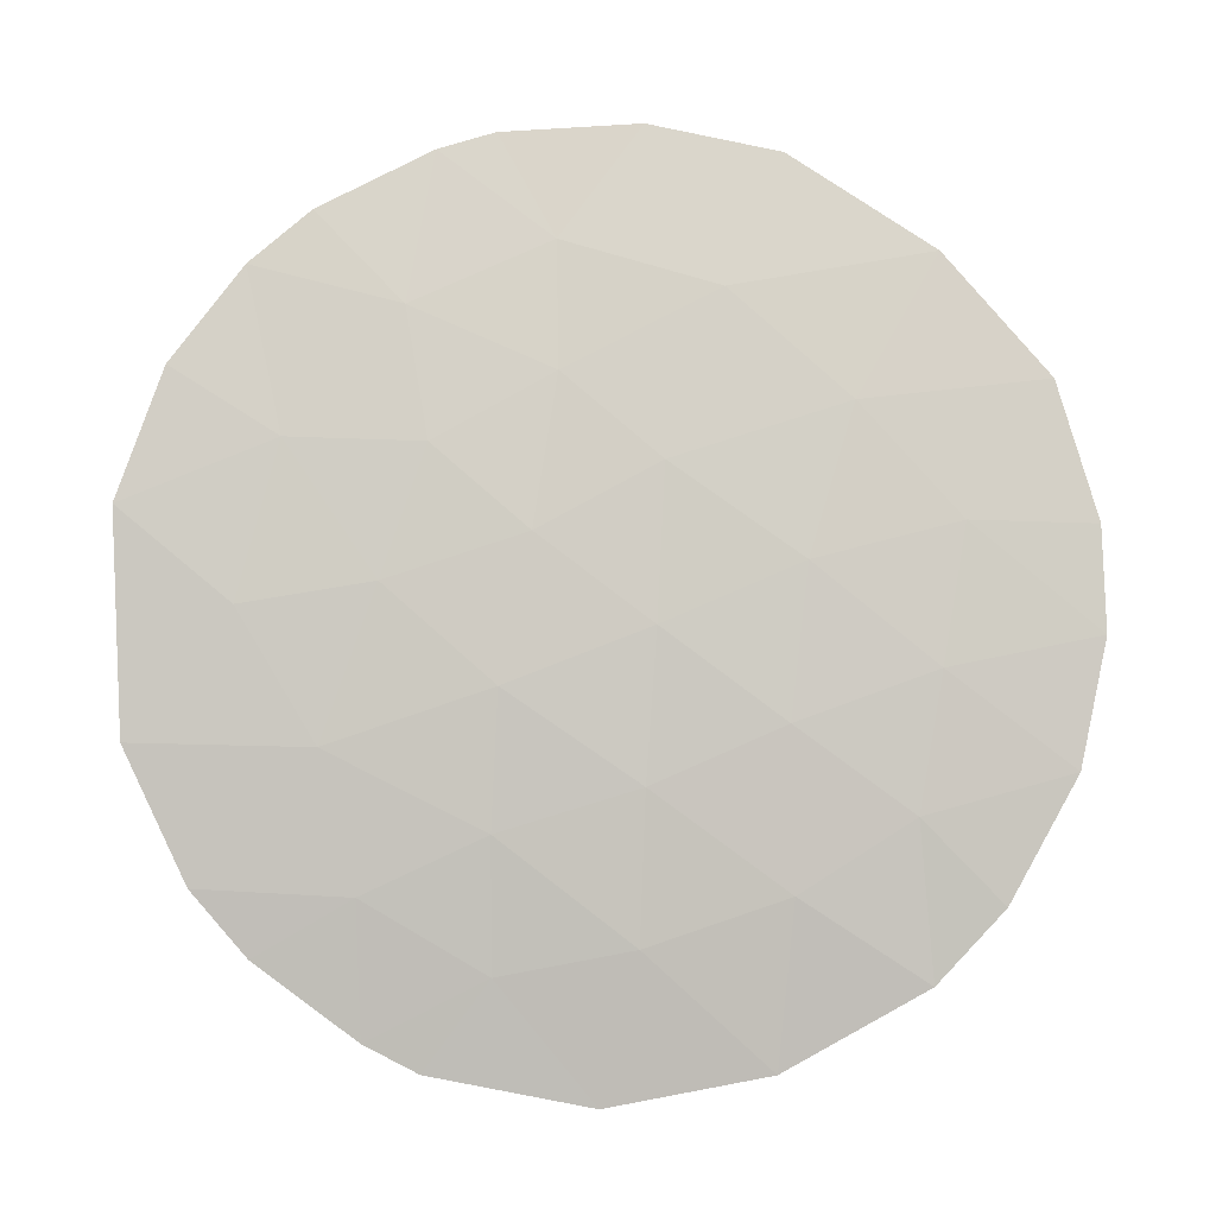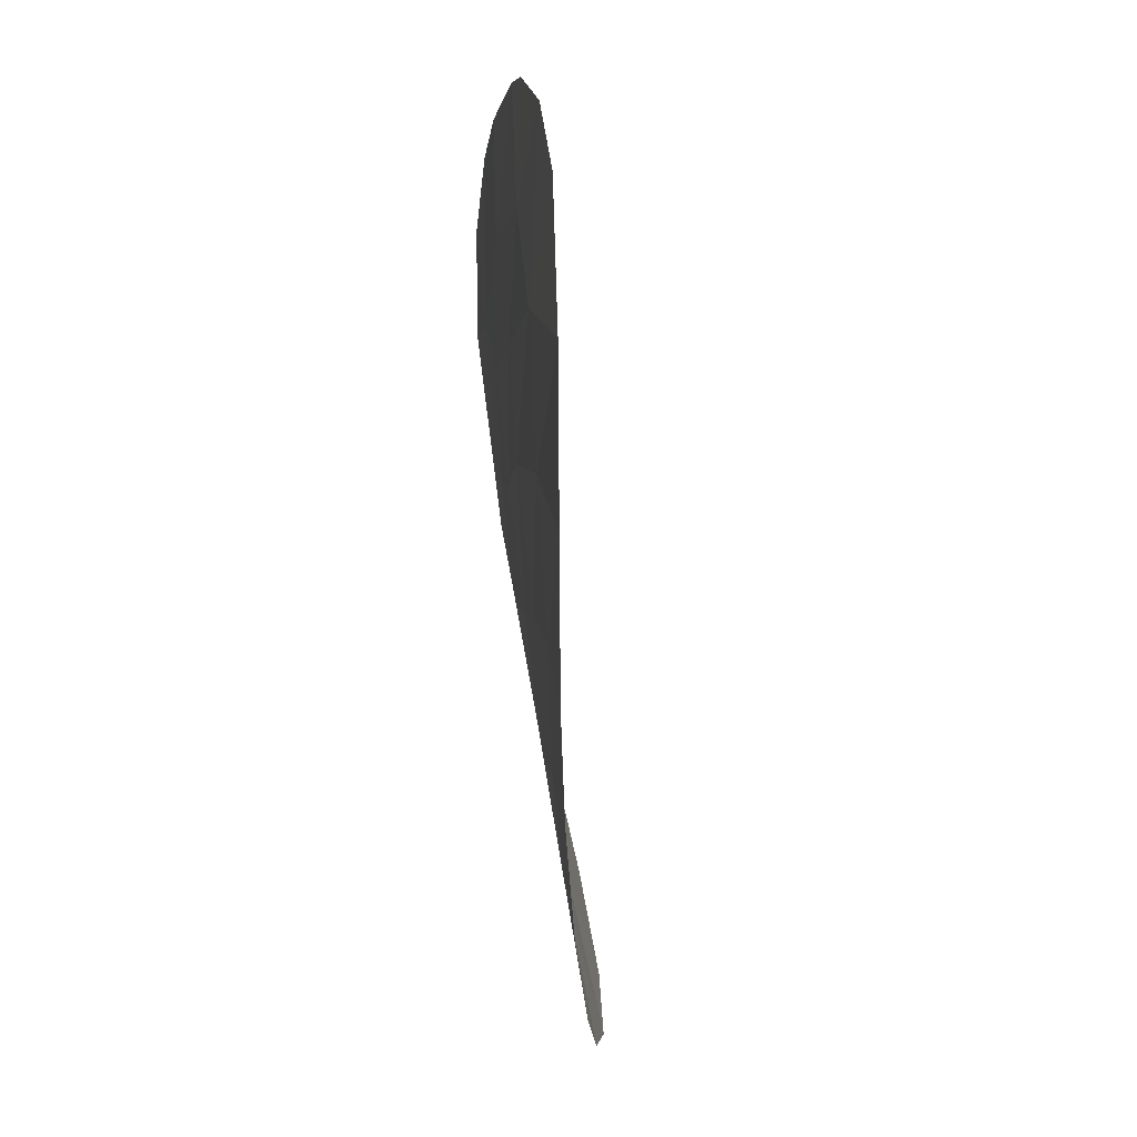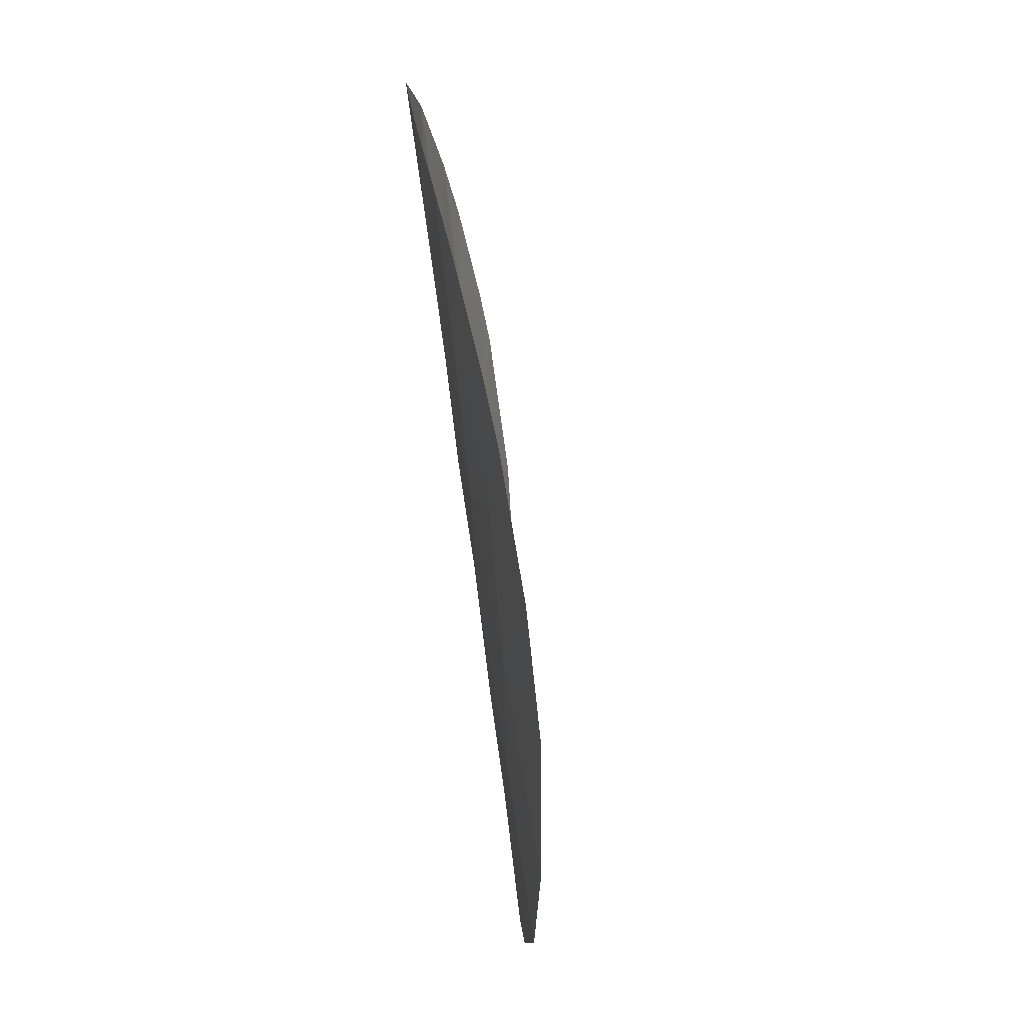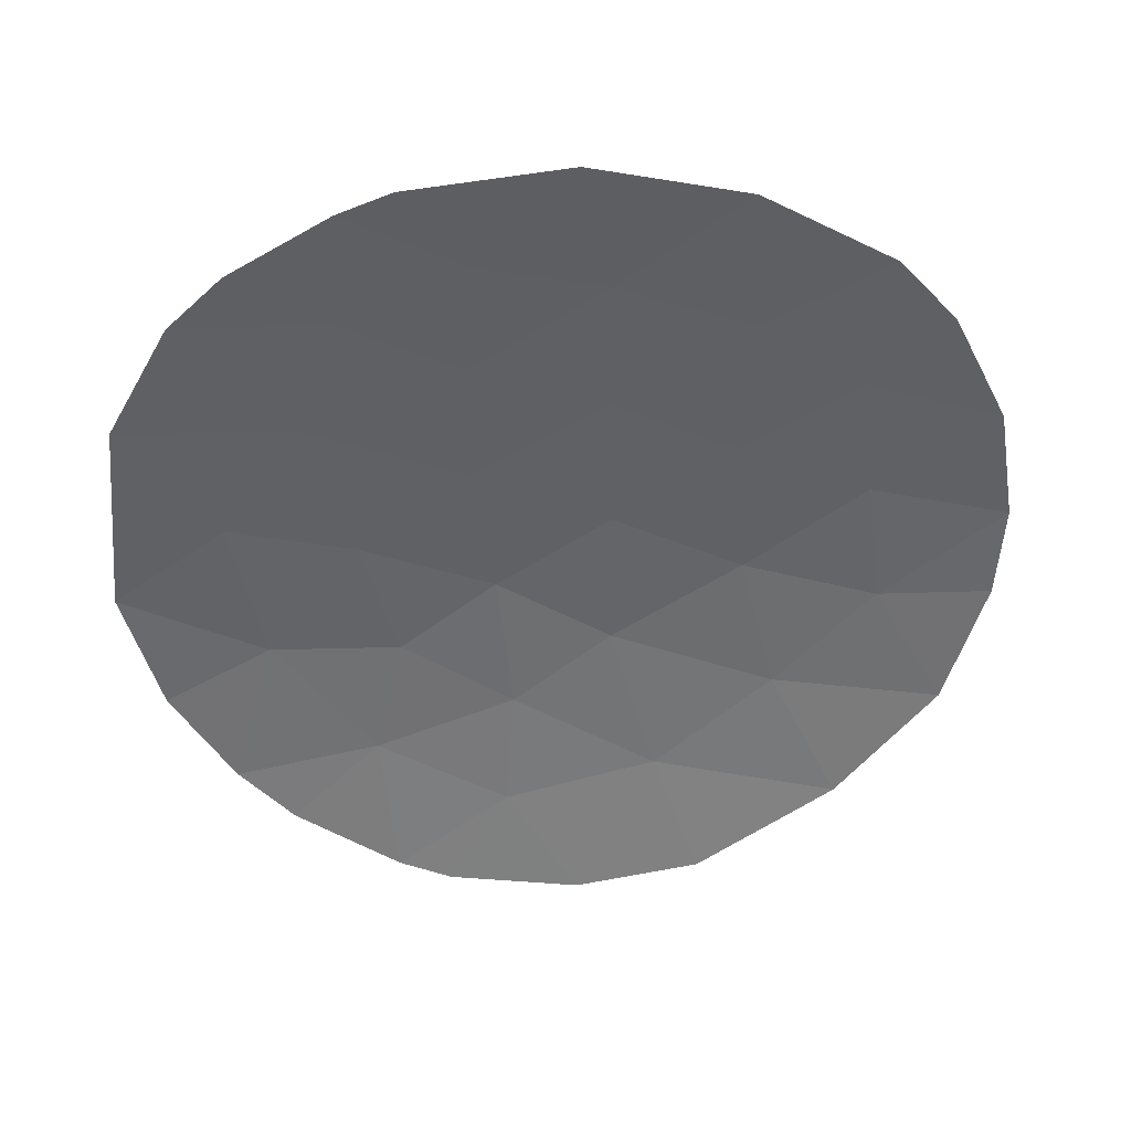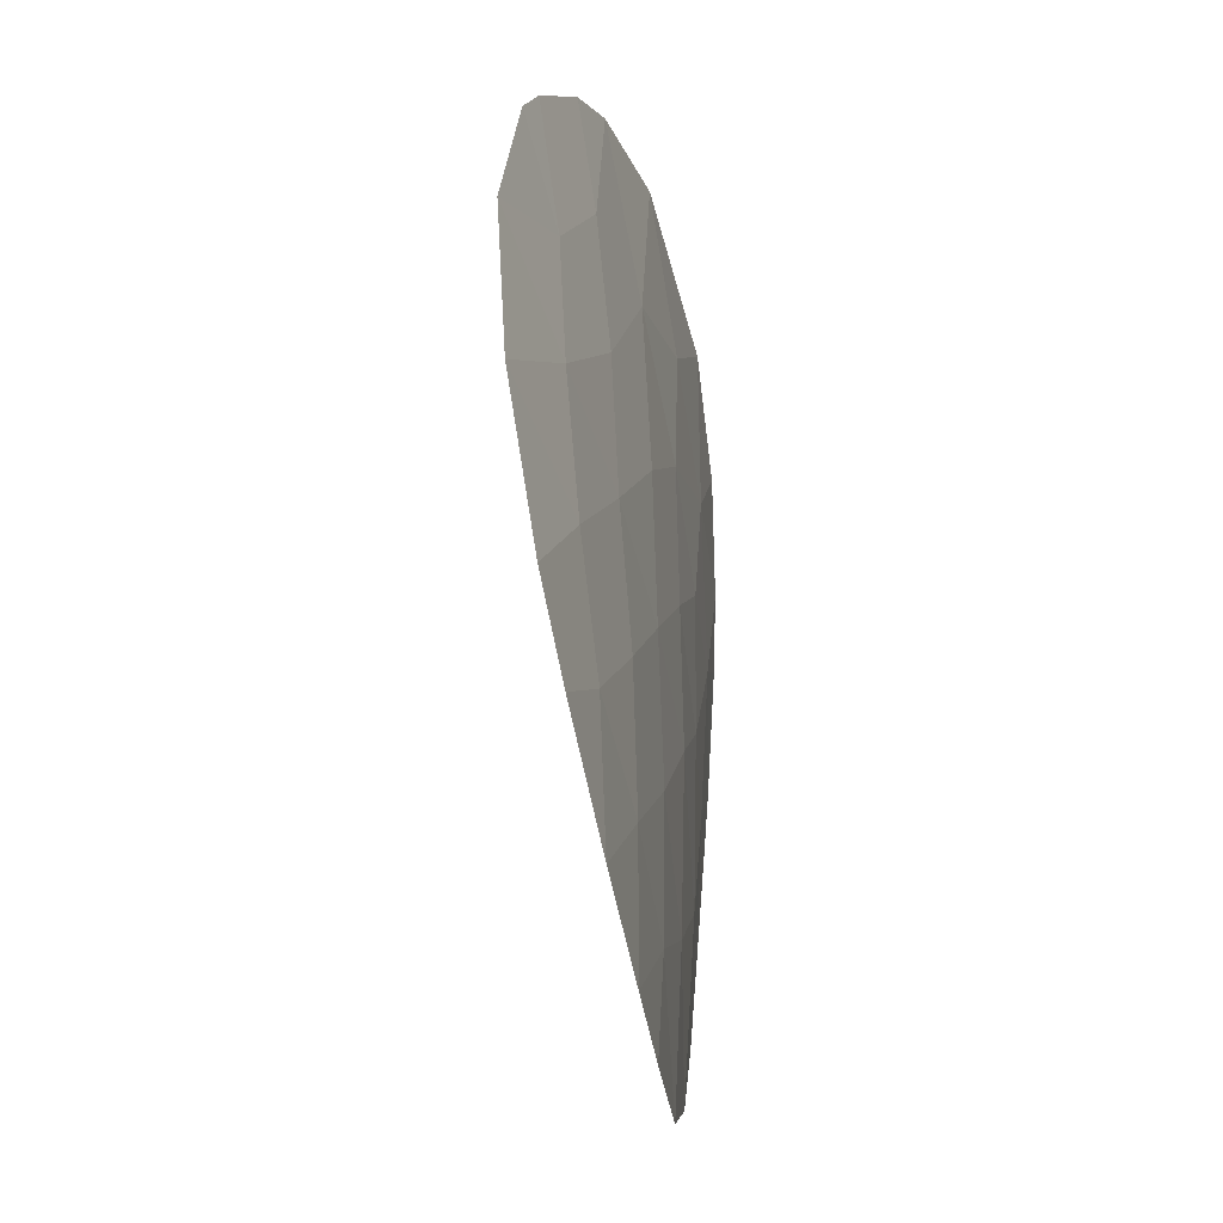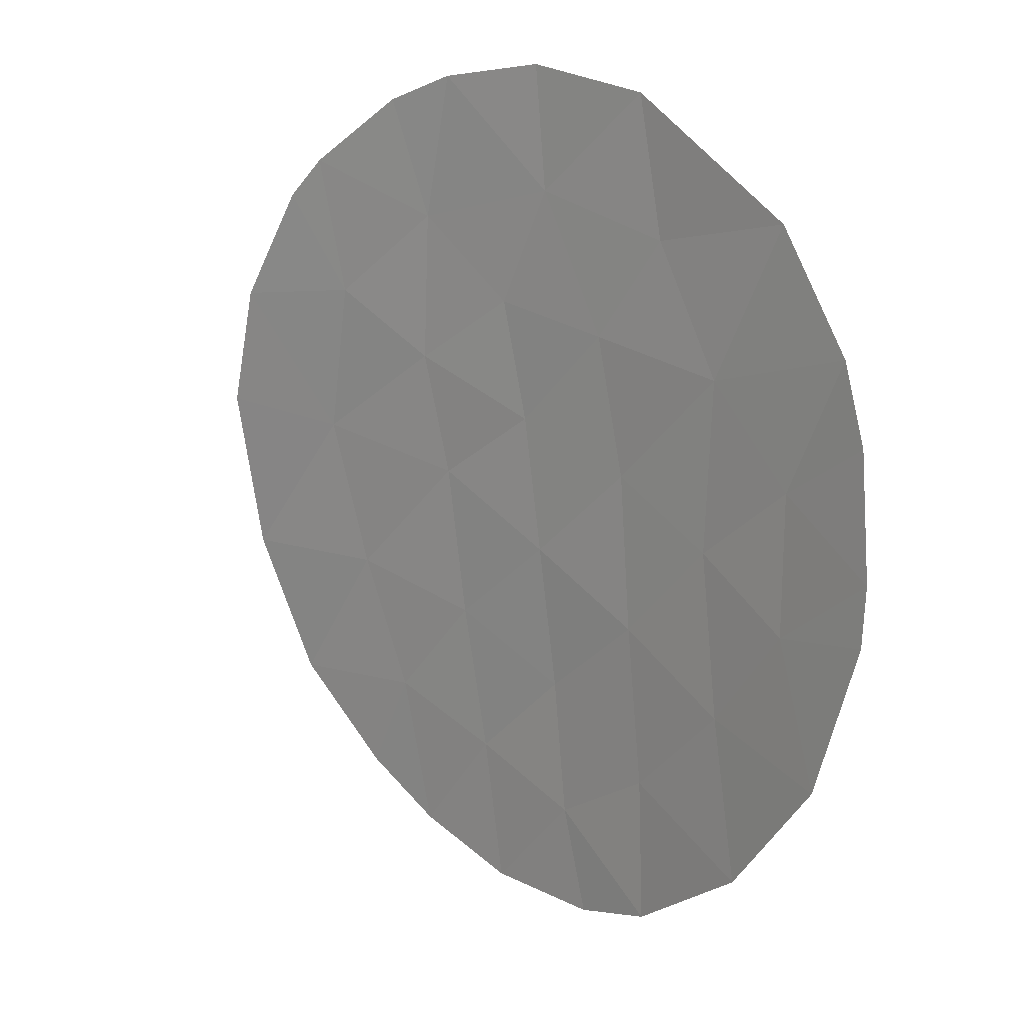
<metadata>
{"format":"obj","ext":"obj","renderer":"f3d","projection":"perspective","resolution":1024,"background":"white","views":[{"elev":57.4,"azim":113.9,"up":"+Y"},{"elev":-45.8,"azim":-113.8,"up":"+Z"},{"elev":27.4,"azim":-118.7,"up":"+Z"},{"elev":-76.1,"azim":110.9,"up":"+Y"},{"elev":-67.1,"azim":74.0,"up":"+Z"},{"elev":24.1,"azim":19.3,"up":"+Z"}]}
</metadata>
<code>
v -0.02036 0.0177 0.0824
v -0.02124 0.01788 0.08166
v -0.01992 0.01747 0.08134
v -0.02092 0.01768 0.0804
v -0.01972 0.01753 0.08272
v -0.02158 0.01794 0.08126
v -0.01991 0.01732 0.07993
v -0.01856 0.01701 0.08185
v -0.02213 0.018 0.08013
v -0.02106 0.01762 0.07893
v -0.01899 0.01706 0.0807
v -0.01872 0.01721 0.08299
v -0.01959 0.01709 0.07883
v -0.01868 0.0168 0.07962
v -0.02233 0.01797 0.07893
v -0.02061 0.01734 0.07757
v -0.01787 0.01655 0.08064
v -0.01757 0.01672 0.08293
v -0.02201 0.01778 0.0774
v -0.01932 0.01682 0.07744
v -0.01843 0.01652 0.07839
v -0.01753 0.01622 0.07941
v -0.01726 0.0164 0.08168
v -0.02008 0.01701 0.07638
v -0.01659 0.01588 0.08061
v -0.01601 0.01579 0.08214
v -0.02137 0.01748 0.07613
v -0.01817 0.01623 0.0771
v -0.01899 0.0165 0.07612
v -0.01733 0.01588 0.078
v -0.01656 0.0156 0.07904
v -0.02045 0.01706 0.07536
v -0.0197 0.0167 0.075
v -0.01575 0.01525 0.07989
v -0.01529 0.01519 0.08121
v -0.01708 0.01552 0.07658
v -0.01795 0.01592 0.07588
v -0.01871 0.01619 0.07482
v -0.01629 0.01518 0.0776
v -0.01568 0.01495 0.07864
v -0.01487 0.01443 0.07893
v -0.01487 0.01454 0.07946
v -0.01504 0.01488 0.08055
v -0.01694 0.01521 0.0753
v -0.01594 0.01468 0.07623
v -0.01764 0.0156 0.07498
v -0.0152 0.01438 0.07748
o Konstruktion2\L3_PDl_i
g Konstruktion2\L3_PDl_i
f 1 2 3
f 2 4 3
f 5 1 3
f 2 6 4
f 4 7 3
f 5 3 8
f 9 4 6
f 10 7 4
f 7 11 3
f 11 8 3
f 5 8 12
f 9 10 4
f 10 13 7
f 14 11 7
f 15 10 9
f 10 16 13
f 14 7 13
f 17 11 14
f 17 8 11
f 18 12 8
f 10 19 16
f 20 13 16
f 14 13 21
f 17 14 22
f 17 23 8
f 18 8 23
f 20 21 13
f 24 20 16
f 14 21 22
f 17 22 25
f 17 25 23
f 26 18 23
f 16 19 27
f 28 21 20
f 24 29 20
f 22 21 30
f 22 31 25
f 26 23 25
f 27 32 24
f 28 30 21
f 28 20 29
f 33 29 24
f 22 30 31
f 34 25 31
f 26 25 35
f 32 33 24
f 28 36 30
f 28 29 37
f 33 38 29
f 39 31 30
f 34 31 40
f 34 35 25
f 28 37 36
f 39 30 36
f 29 38 37
f 39 40 31
f 41 42 40
f 34 43 35
f 44 36 37
f 39 36 45
f 46 37 38
f 47 40 39
f 40 42 34
f 47 41 40
f 34 42 43
f 44 45 36
f 37 46 44
f 47 39 45
f 16 27 24
f 10 15 19

</code>
